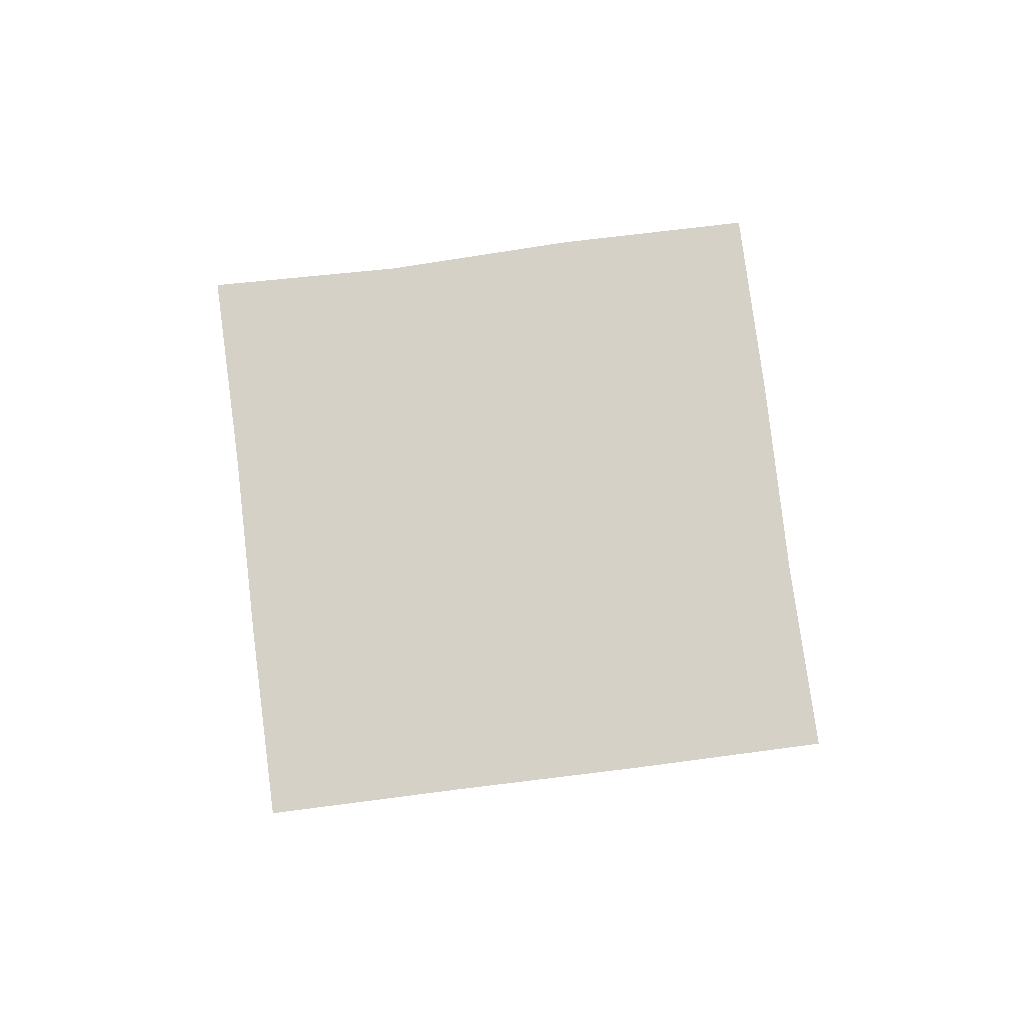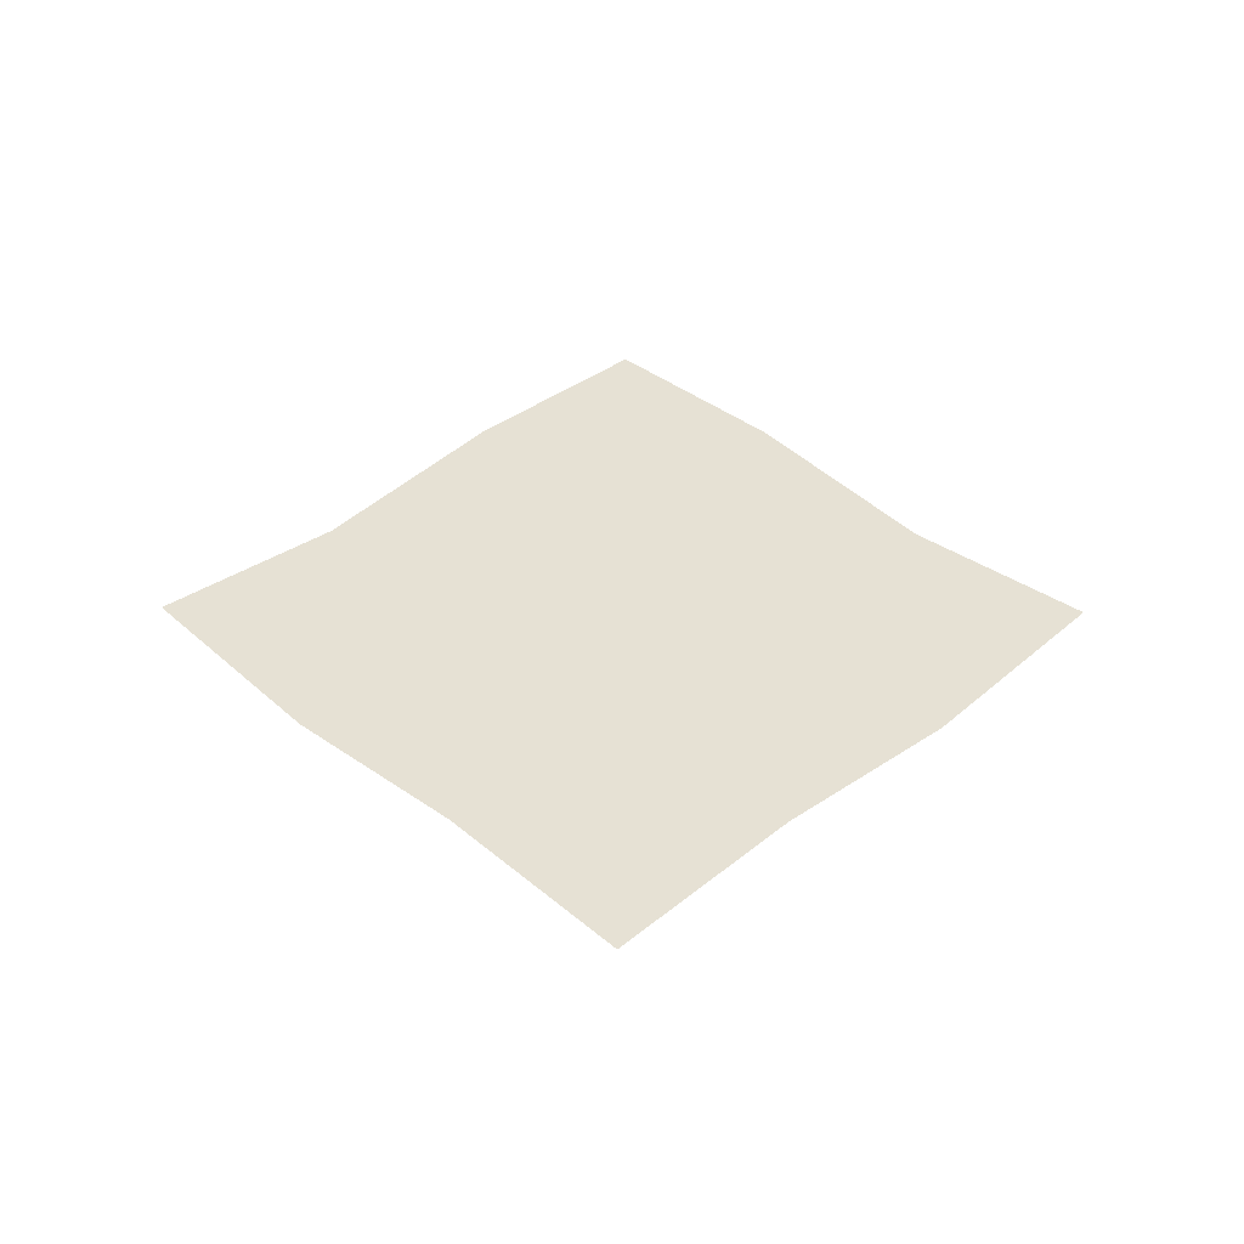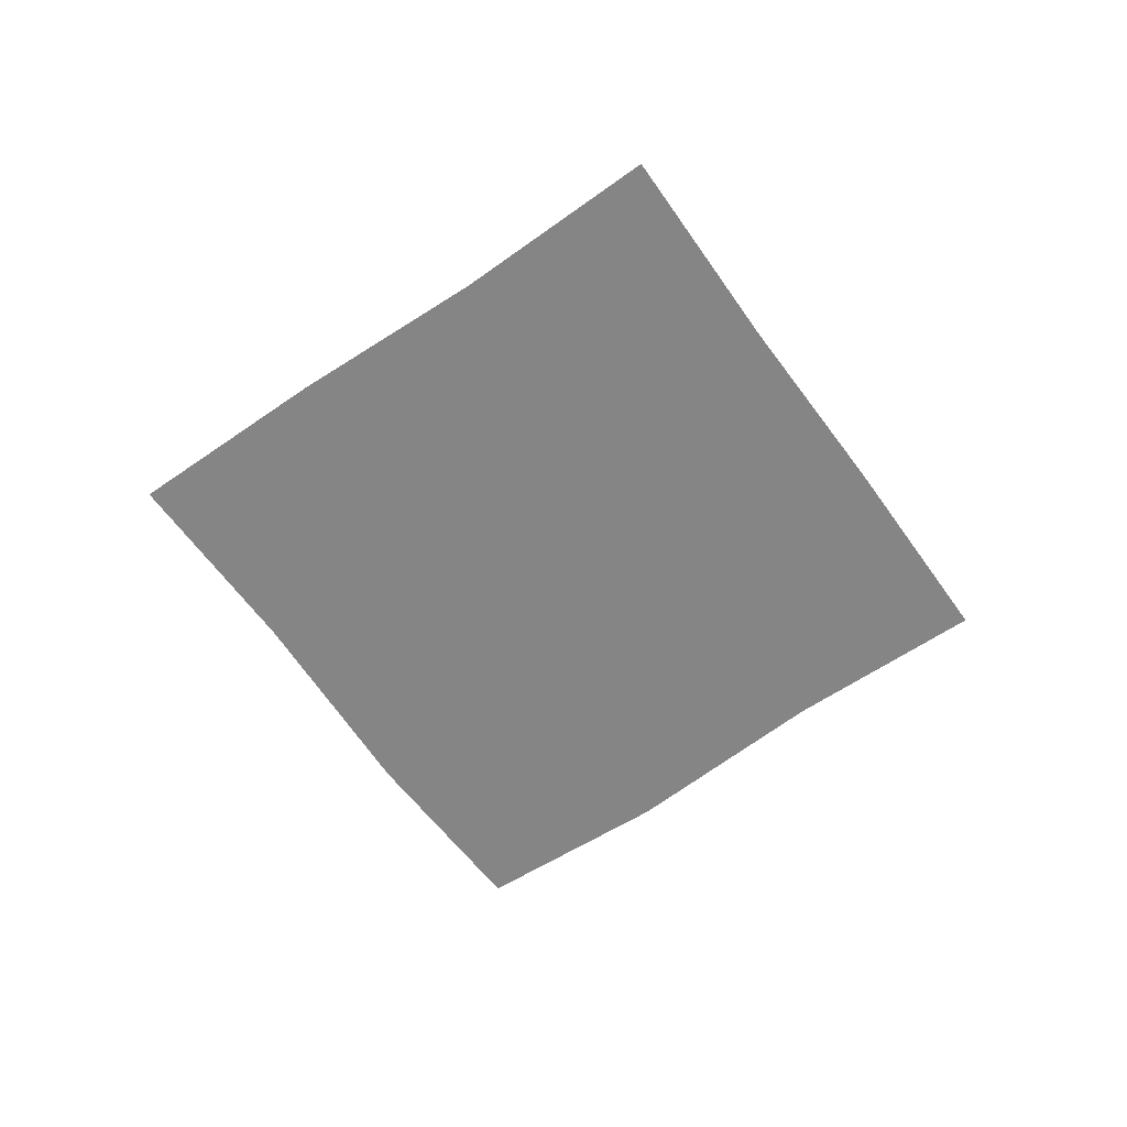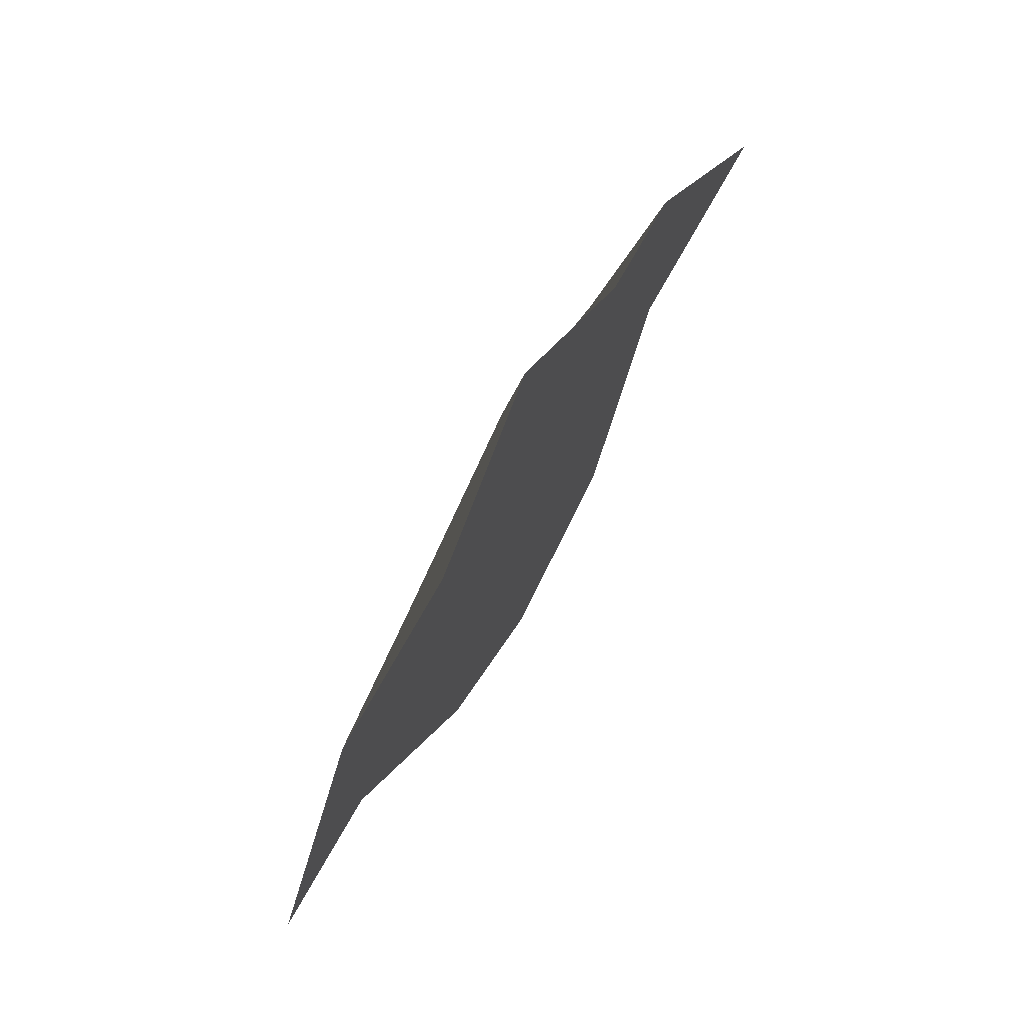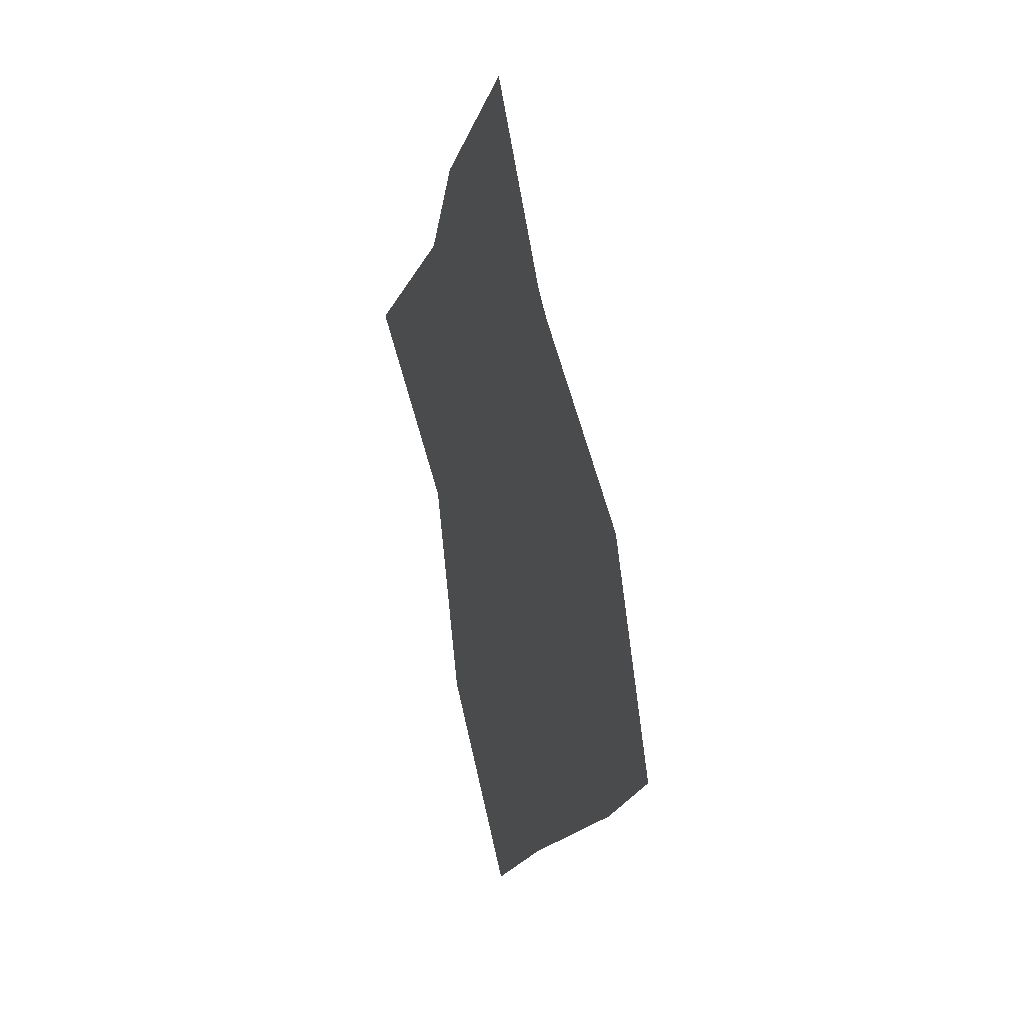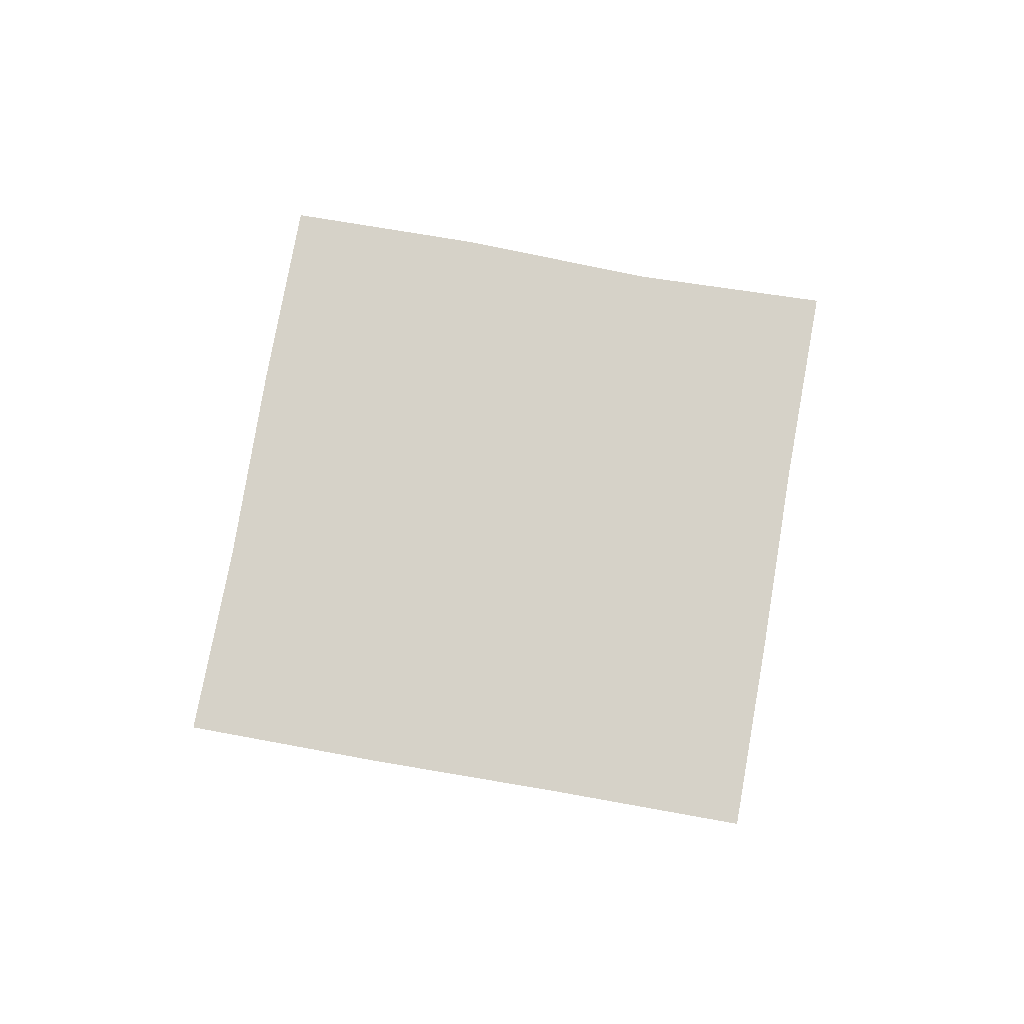
<metadata>
{"format":"obj","ext":"obj","renderer":"f3d","projection":"perspective","resolution":1024,"background":"white","views":[{"elev":79.5,"azim":-142.2,"up":"+Z"},{"elev":39.1,"azim":-179.5,"up":"+Z"},{"elev":-61.8,"azim":80.1,"up":"+Z"},{"elev":74.9,"azim":-60.4,"up":"+Y"},{"elev":30.9,"azim":73.6,"up":"+Y"},{"elev":77.8,"azim":145.0,"up":"+Z"}]}
</metadata>
<code>
v 0 0 -0.007021
v 0.1667 0 -0.007241
v 0.3333 0 -0.01247
v 0.5 0 -0.002435
v 0 0.1667 -0.03938
v 0.1909 0.1745 -0.03427
v 0.3333 0.1667 -0.02308
v 0 0.3333 -0.03113
v 0.1667 0.3333 0.0006084
v 0 0.5 -0.005905
v 0 -0 -0.007021
v 0.1667 -0 -0.007241
v 0.3333 -0 -0.01247
v 0.5 -0 -0.002435
v 0 -0.1667 -0.03938
v 0.1909 -0.1745 -0.03427
v 0.3333 -0.1667 -0.02308
v 0 -0.3333 -0.03113
v 0.1667 -0.3333 0.0006084
v 0 -0.5 -0.005905
v -0 0 -0.007021
v -0.1667 0 -0.007241
v -0.3333 0 -0.01247
v -0.5 0 -0.002435
v -0 0.1667 -0.03938
v -0.1909 0.1745 -0.03427
v -0.3333 0.1667 -0.02308
v -0 0.3333 -0.03113
v -0.1667 0.3333 0.0006084
v -0 0.5 -0.005905
v -0 -0 -0.007021
v -0.1667 -0 -0.007241
v -0.3333 -0 -0.01247
v -0.5 -0 -0.002435
v -0 -0.1667 -0.03938
v -0.1909 -0.1745 -0.03427
v -0.3333 -0.1667 -0.02308
v -0 -0.3333 -0.03113
v -0.1667 -0.3333 0.0006084
v -0 -0.5 -0.005905
f 1 2 5
f 5 2 6
f 2 3 6
f 6 3 7
f 3 4 7
f 5 6 8
f 8 6 9
f 6 7 9
f 8 9 10
f 15 12 11
f 16 12 15
f 16 13 12
f 17 13 16
f 17 14 13
f 18 16 15
f 19 16 18
f 19 17 16
f 20 19 18
f 25 22 21
f 26 22 25
f 26 23 22
f 27 23 26
f 27 24 23
f 28 26 25
f 29 26 28
f 29 27 26
f 30 29 28
f 31 32 35
f 35 32 36
f 32 33 36
f 36 33 37
f 33 34 37
f 35 36 38
f 38 36 39
f 36 37 39
f 38 39 40

</code>
